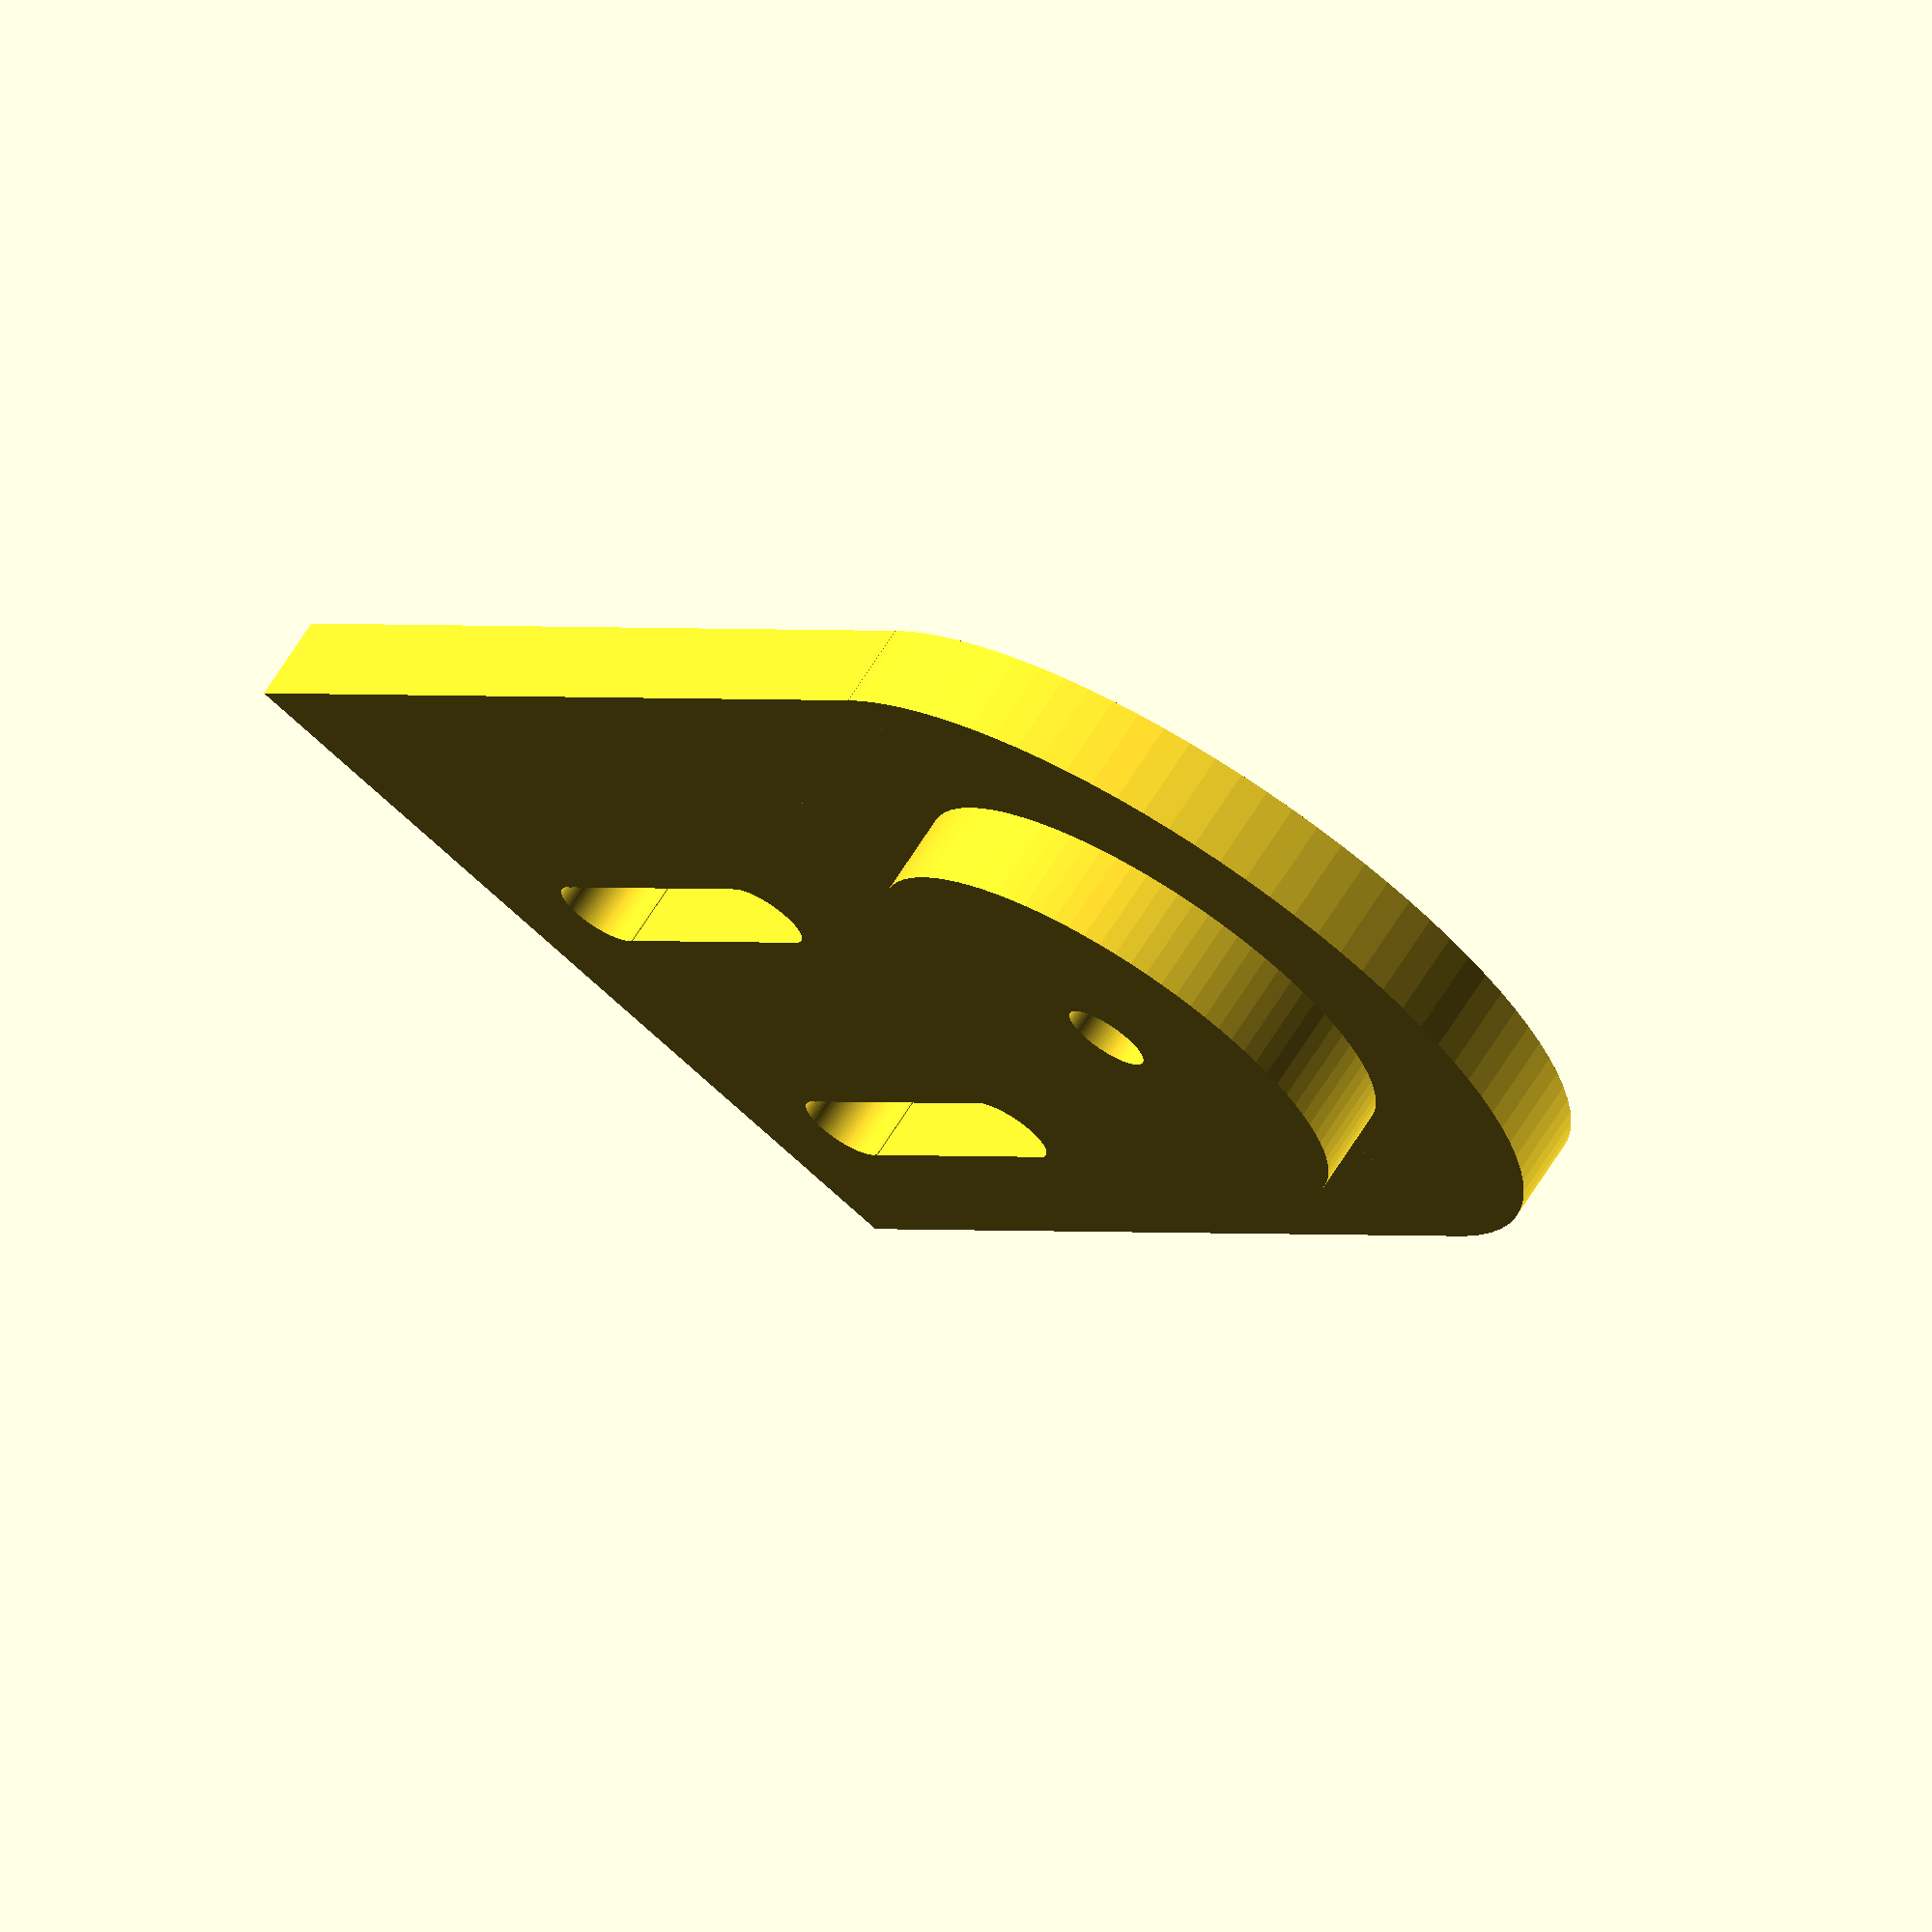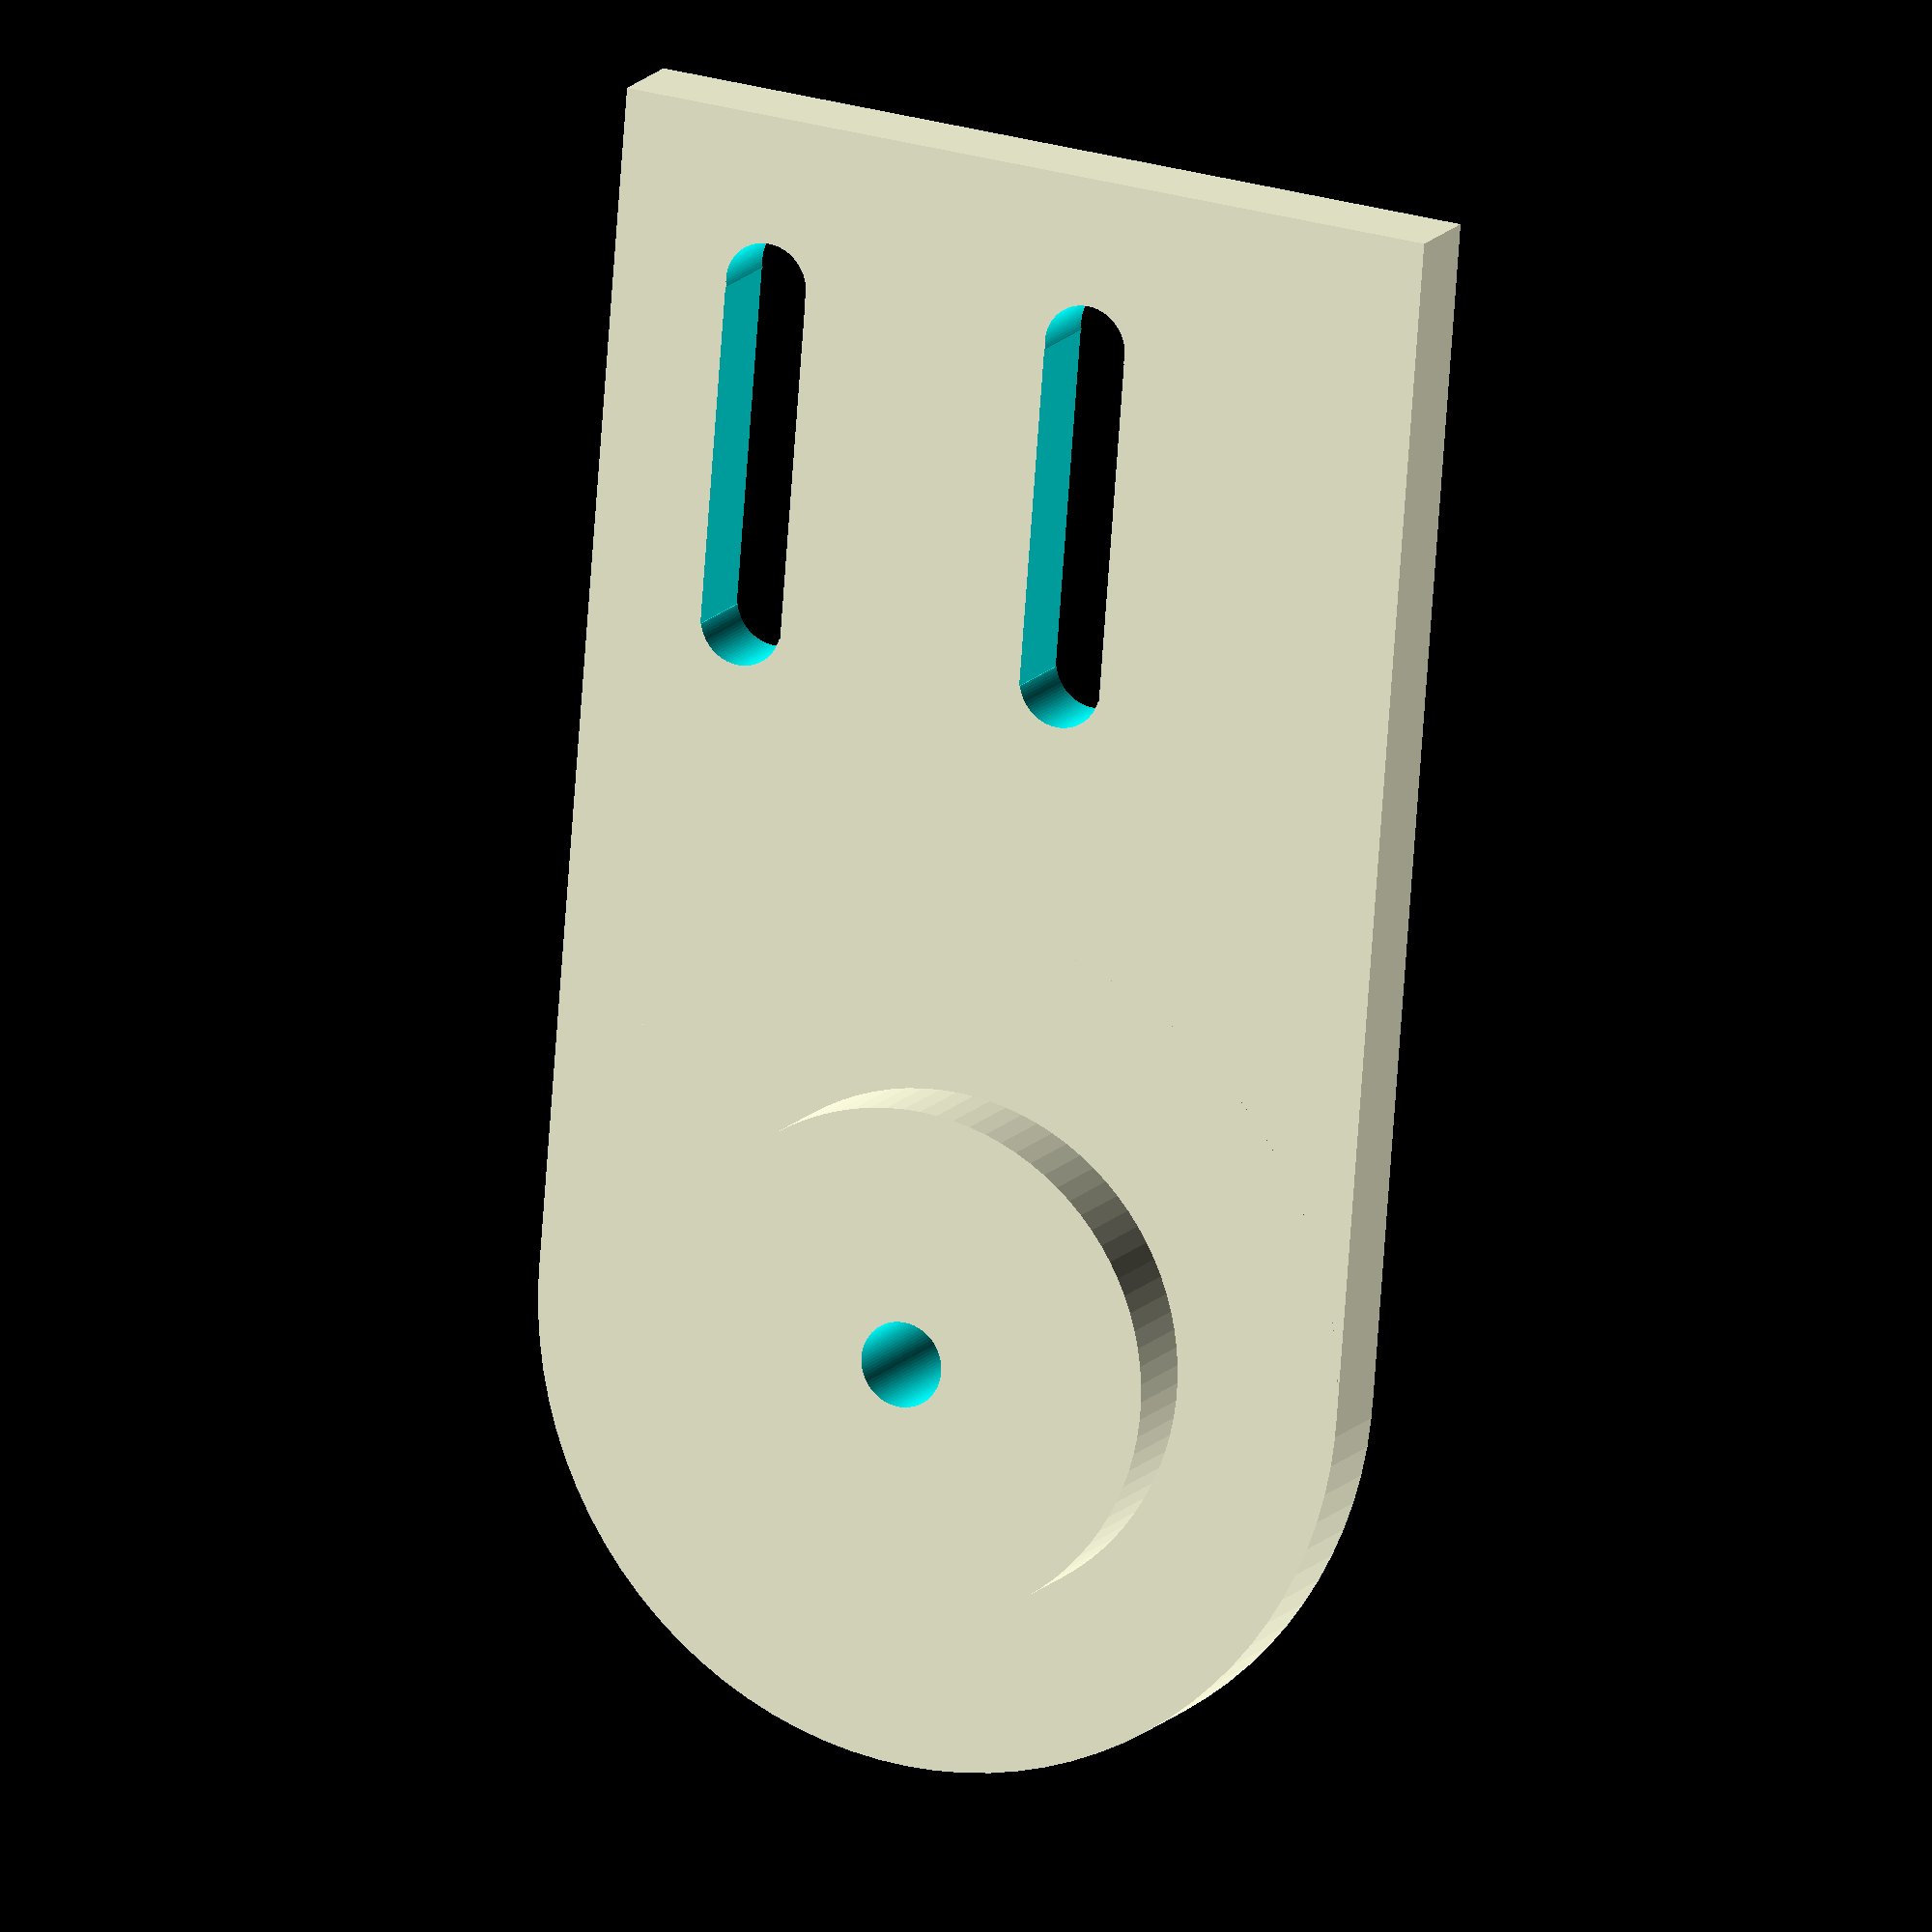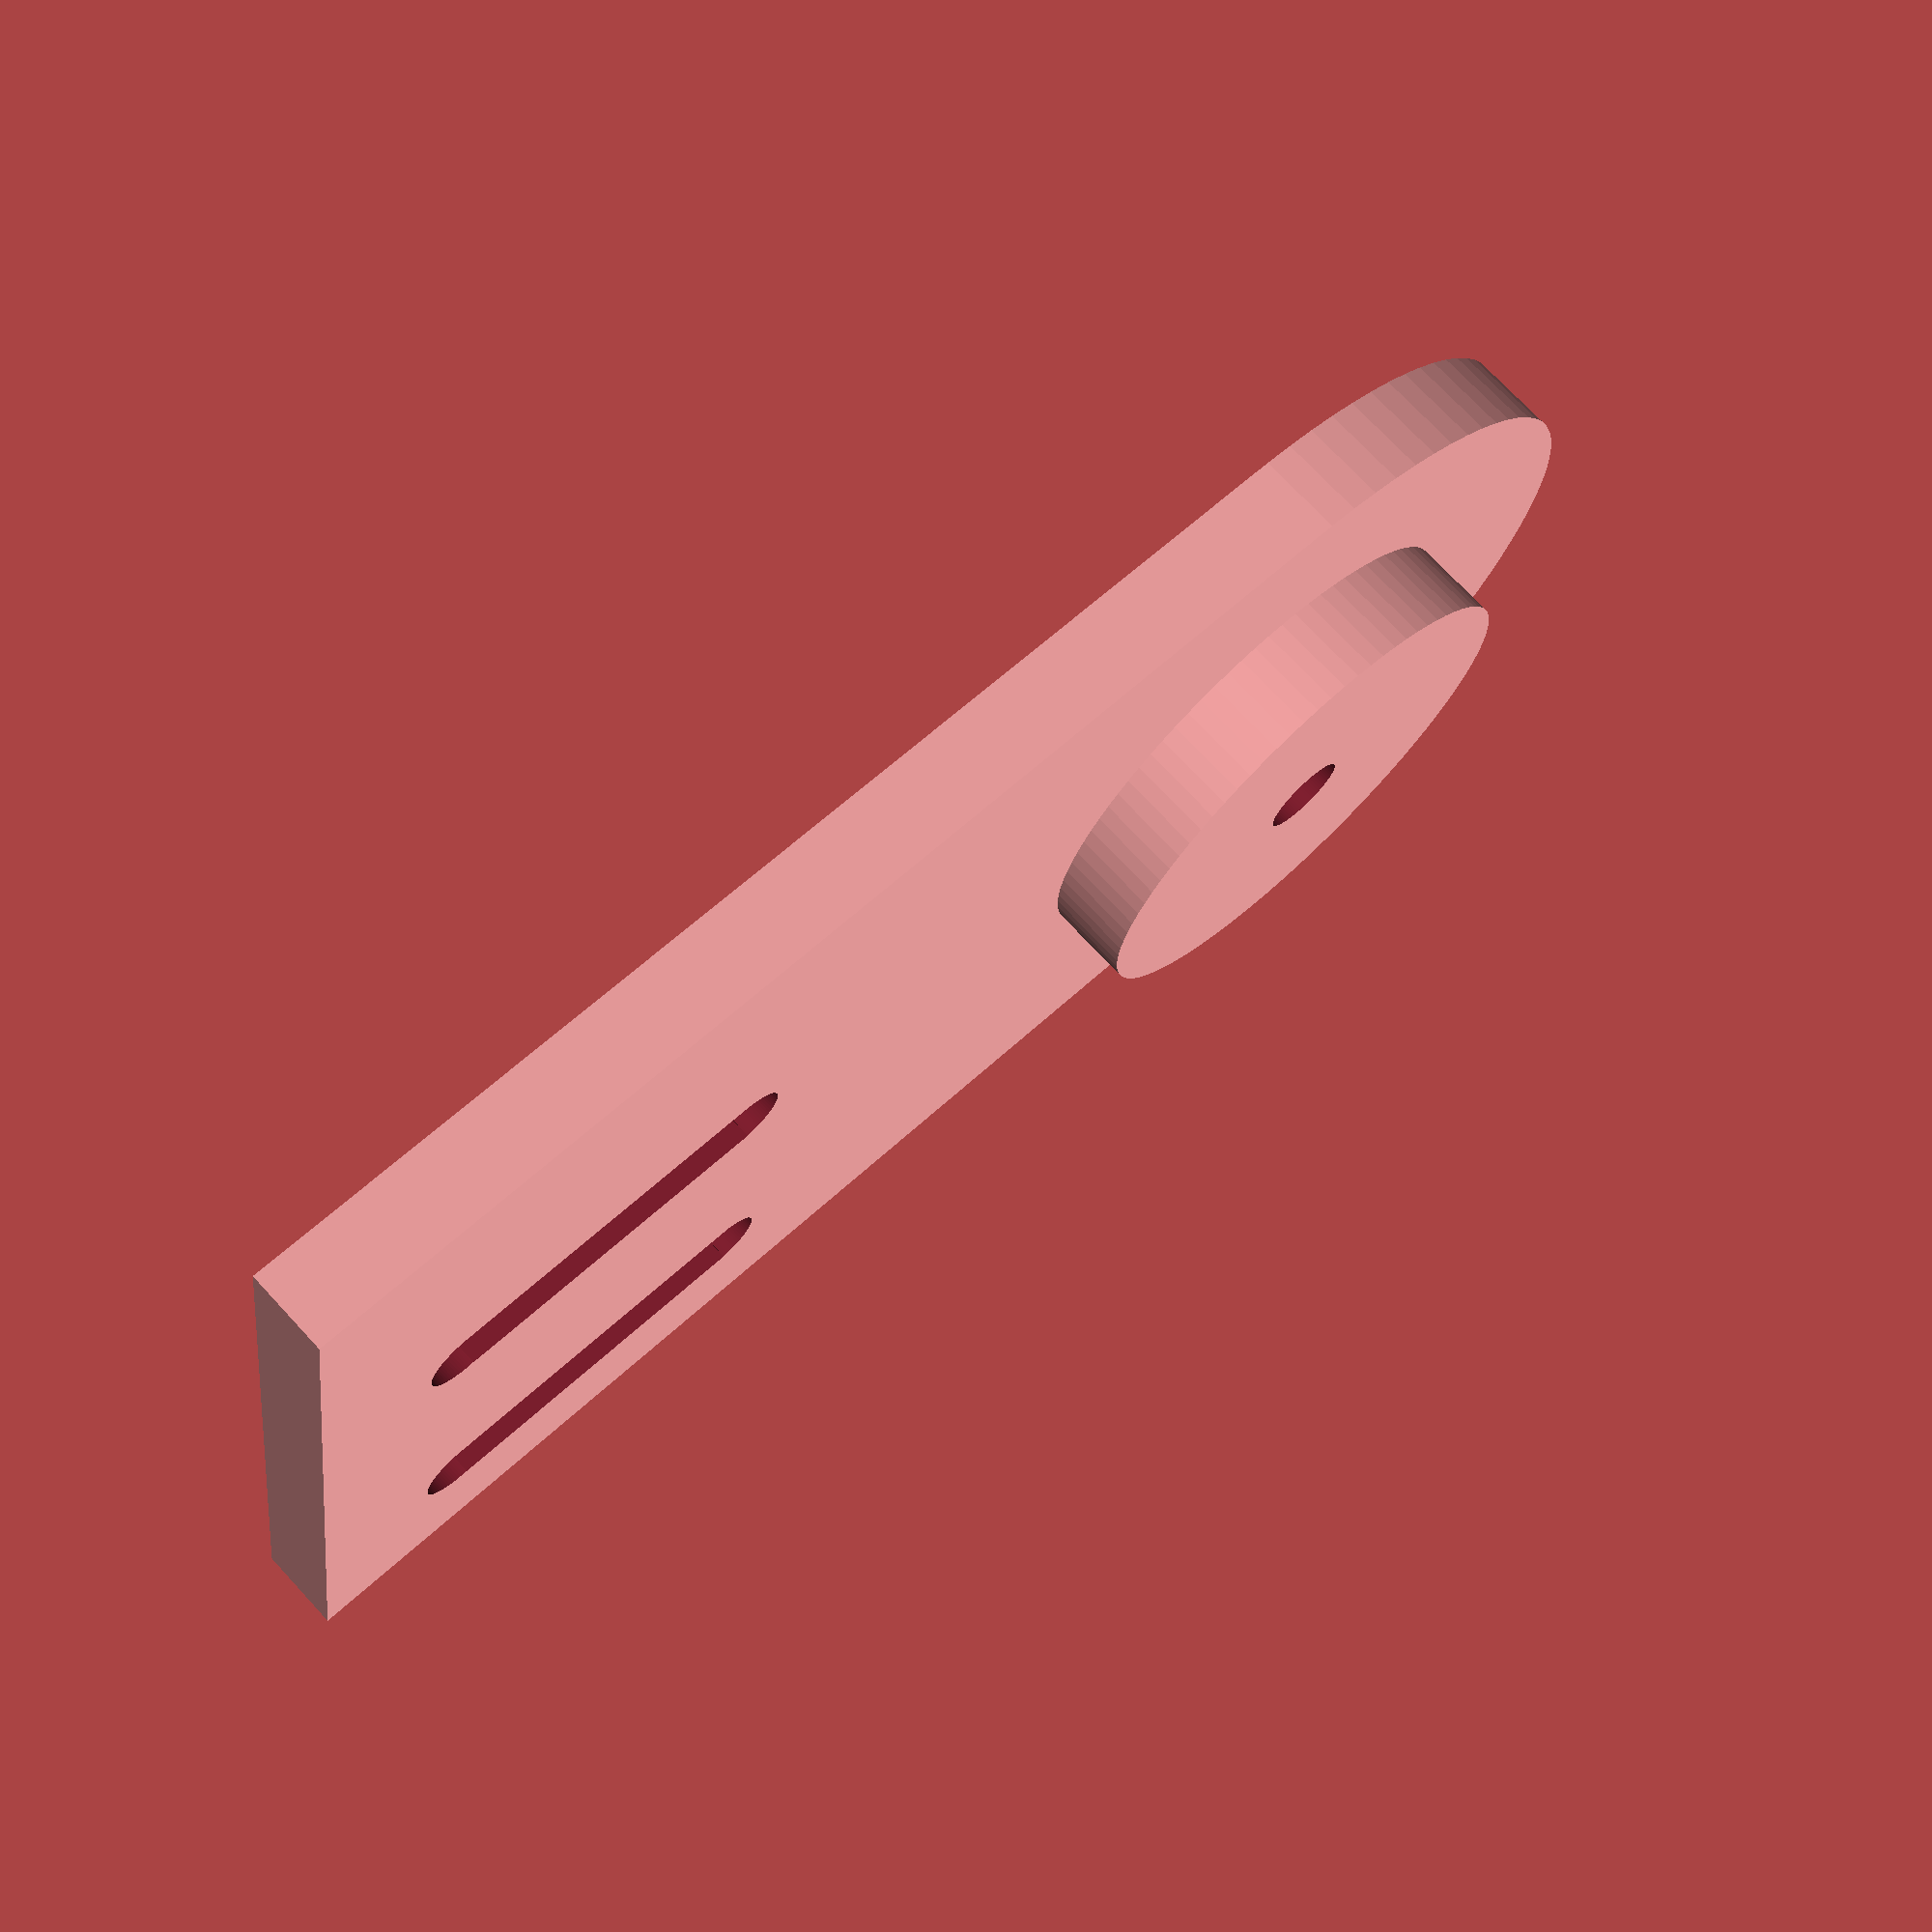
<openscad>
height = 14;
radius = 95 / 2;
notchDiameter = 18;

bearingBore=7;
bearingSeat=4;
bearingFlange=1;
bearingOd=16;
bearingFlangeHeight=18;

steps=8;

motorSteps=4;
motorRadius=6;
motorMountBore=3.2;

innerRadius=71 / 2;
weightHoleDiameter = innerRadius * 0.4;
shoulderWidth=9;


module driveCog() {
    difference() {
        union(){
            translate([0,0,shoulderWidth]) cylinder(r=radius, h=height, $fn=90);
//            translate([0,0,0]) cylinder(r=innerRadius, h=height+(shoulderWidth*2), $fn=90);
            translate([0,0,0]) rotate([0,0,22.5]) cylinder(r=innerRadius, h=height+(shoulderWidth*2), $fn=8);
        }
        union(){
            translate([0,0,-1]) cylinder(d=bearingOd, h=2+bearingSeat, $fn=90);
            translate([0,0,-1]) cylinder(d=bearingBore, h=2+height+20, $fn=90);
            translate([0,0,-1]) cylinder(d=bearingFlangeHeight, h=1+bearingFlange, $fn=90);
            
            // Teeth
            for(i=[0:steps-1]){
                x=(radius) * sin((360/steps) * i);
                y=(radius) * cos((360/steps) * i);
                translate([x, y, shoulderWidth-1]) cylinder(d=notchDiameter, h=height+2, $fn=90);
            }
            
            // Motor mount holes
            for(j=[0:motorSteps-1]){
                x=(motorRadius) * sin((360/motorSteps) * j);
                y=(motorRadius) * cos((360/motorSteps) * j);
                translate([x, y, -1]) cylinder(d=motorMountBore, h=height+22, $fn=90);
                translate([x, y, 8-height]) cylinder(d=motorMountBore+2.5, h=height+12, $fn=90);
            }
            
            // weight reducing holes
            weightHoles=8;
            for(j=[0:weightHoles-1]){
                x=(innerRadius * 0.6) * sin((360/weightHoles) * j);
                y=(innerRadius * 0.6) * cos((360/weightHoles) * j);
                translate([x, y, -1]) cylinder(d=weightHoleDiameter, h=height+22, $fn=90);
            }
        }
    }
}


module cog() {
    difference() {
        union(){
            translate([0,0,shoulderWidth]) cylinder(r=radius, h=height, $fn=90);
            translate([0,0,0]) rotate([0,0,22.5]) cylinder(r=innerRadius, h=height+(shoulderWidth*2), $fn=8);
        }
        union(){
            translate([0,0,-1]) cylinder(d=bearingBore, h=2+height+20, $fn=90);
            
            translate([0,0,-1]) cylinder(d=bearingOd, h=2+bearingSeat, $fn=90);
            translate([0,0,-1]) cylinder(d=bearingFlangeHeight, h=1+bearingFlange, $fn=90);
            
            translate([0,0,height+(shoulderWidth*2)-bearingSeat-1]) cylinder(d=bearingOd, h=2+bearingSeat, $fn=90);
            translate([0,0,height+(shoulderWidth*2)-1]) cylinder(d=bearingFlangeHeight, h=2+bearingFlange, $fn=90);
            
            // Teeth
            for(i=[0:steps-1]){
                x=(radius) * sin((360/steps) * i);
                y=(radius) * cos((360/steps) * i);
                translate([x, y, shoulderWidth-1]) cylinder(d=notchDiameter, h=height+2, $fn=90);
            }
           
            
            // weight reducing holes
            weightHoles=8;
            for(j=[0:weightHoles-1]){
                x=(innerRadius * 0.6) * sin((360/weightHoles) * j);
                y=(innerRadius * 0.6) * cos((360/weightHoles) * j);
                translate([x, y, -1]) cylinder(d=weightHoleDiameter, h=height+22, $fn=90);
            }
        }
    }
}


module bearing(p) {
    difference(){
        union(){
            translate([0,0,p]) color([1,0,0]) cylinder(d=bearingOd, h=bearingSeat+bearingFlange, $fn=90);
            translate([0,0,p]) color([1,0,0]) cylinder(d=bearingFlangeHeight, h=bearingFlange, $fn=90);
        }
        union(){
            translate([0,0,p-1]) cylinder(d=bearingBore, h=100, $fn=90);
        }
    }
}

plateLength=220;

module wheelPlate() {
    offset=-6;
    width=40;
    plateWidth=50;
    difference(){
        union(){
            translate([0,0,offset]) cylinder(d=plateWidth, h=5, $fn=90);
            translate([0,-plateWidth/2,offset]) cube([plateLength, plateWidth, 5]);
            translate([0,0,offset]) cylinder(d=width,h=5, $fn=90);
            
            translate([plateLength,0,offset]) cylinder(d=plateWidth,h=5, $fn=90);
            
            translate([radius+10,-(width/2), offset]) cube([12, width, 40]);
            translate([plateLength-radius-10-12,-(width/2), offset]) cube([12, width, 40]);
        }
        union(){
            translate([0,0,offset-1]) cylinder(d=5,h=7, $fn=90);
            translate([plateLength,0,offset-1]) cylinder(d=5,h=7, $fn=90);
            
            translate([radius+10+6,-10, offset-1]) cylinder(d=5, h=50, $fn=90); 
            translate([radius+10+6,10, offset-1]) cylinder(d=5, h=50, $fn=90);
            
            translate([plateLength-radius-10+6-12,-10, offset-1]) cylinder(d=5, h=50, $fn=90); 
            translate([plateLength-radius-10+6-12,10, offset-1]) cylinder(d=5, h=50, $fn=90);
            
            fixingHoles();
            
            translate([plateLength-20,-width/2-30,offset-1]) cube([width*2,180,width+20]);
        }
    }
}

module mockPlate(){
    offset=35;
    width=75;
    actualWidth=60;
    motorRadius=25/2;
    difference(){
        union(){
            translate([plateLength,-7.5,offset]) cylinder(d=actualWidth, h=5, $fn=90);
            translate([0,-width/2,offset]) cube([plateLength, actualWidth, 5]);
            translate([0,-width/2,offset]) cube([plateLength, 5, width]);
            
            translate([0,0,offset]) cylinder(d=width,h=5, $fn=90);
            translate([0,0,offset]) cylinder(d=72, h=27.3, $fn=90);
            translate([0,0,offset+27.3]) cylinder(d=72, h=3, $fn=90);
            
            // Motor mount holes
            for(j=[0:motorSteps-1]){
                x=(motorRadius) * sin((360/motorSteps) * j);
                y=(motorRadius) * cos((360/motorSteps) * j);
                translate([x, y, offset]) cylinder(d=motorMountBore+3, h=height, $fn=90);
            }
            
        }
        union(){
            translate([0,0,offset-1]) cylinder(d=5,h=7, $fn=90);
            translate([plateLength,0,offset-1]) cylinder(d=5, h=7, $fn=90);
            
            translate([radius+10+6,-10, offset-1]) cylinder(d=5, h=50, $fn=90); 
            translate([radius+10+6,10, offset-1]) cylinder(d=5, h=50, $fn=90);
            
            translate([plateLength-radius-10+6-12,-10, offset-1]) cylinder(d=5, h=50, $fn=90); 
            translate([plateLength-radius-10+6-12,10, offset-1]) cylinder(d=5, h=50, $fn=90);
            motor();
            
            translate([0,0,offset-1]) cylinder(d=8,h=70, $fn=90);
            
            translate([15,15,offset-1]) cylinder(d=12,h=70, $fn=90);
            
            
            // Motor mount holes
            for(j=[0:motorSteps-1]){
                x=(motorRadius) * sin((360/motorSteps) * j);
                y=(motorRadius) * cos((360/motorSteps) * j);
                translate([x, y, offset-1]) cylinder(d=motorMountBore, h=height+22, $fn=90);
            }
            
            translate([-80,-30,offset-1]) cube([60,60,60]);
            
            // chop the end off to make it fit on the printer plate
            translate([plateLength-20,-width/2-3,offset-1]) cube([width,180,width+2]);
            
            fixingHoles();
        }
    }
}

module motor(){
    offset=34;
    translate([0,0,offset]) cylinder(d=63, h=27.3, $fn=90);
    translate([0,0,offset+20]) cylinder(d=27, h=7.3, $fn=90);
}

module fixingHoles() {
    length = 190;
    width = 120;
    layerHeight = 120;
    offset=35;
    translate([15,0,73]) rotate([90, 0, 0]) union(){
        // Side holes
        translate([(length/2)-80, 5, -1]) cylinder(d=5, h=layerHeight, $fn=90);
        
        translate([(length/2)+80, 5, -1]) cylinder(d=5, h=layerHeight, $fn=90);        
        translate([(length/2)+80, 25, -1]) cylinder(d=5, h=layerHeight, $fn=90);
        translate([(length/2)+80, -15, -1]) cylinder(d=5, h=layerHeight, $fn=90);
        translate([(length/2)+60, 5, -1]) cylinder(d=5, h=layerHeight, $fn=90);        
        translate([(length/2)+60, 25, -1]) cylinder(d=5, h=layerHeight, $fn=90);
        translate([(length/2)+60, -15, -1]) cylinder(d=5, h=layerHeight, $fn=90);
        
        
        translate([155.5, 2.5, offset-10]) cube([20,5,20]);
        translate([155.5, 22.5, offset-10]) cube([20,5,20]);
        translate([155.5, -17.5, offset-10]) cube([20,5,20]);
        
        translate([(length/2)+60, 15, offset-17.5]) rotate([90,0,0]) cylinder(d=5, h=200, $fn=90);
        translate([155.5, -17.5, offset-20]) rotate([90,0,0]) cube([20,5,300]);
        translate([(length/2)+80, 15, offset-17.5]) rotate([90,0,0]) cylinder(d=5, h=200, $fn=90);
        
        translate([(length/2)+60, 15, offset-37.5]) rotate([90,0,0]) cylinder(d=5, h=200, $fn=90);
        translate([155.5, -17.5, offset-40]) rotate([90,0,0]) cube([20,5,300]);
        translate([(length/2)+80, 15, offset-37.5]) rotate([90,0,0]) cylinder(d=5, h=200, $fn=90);

        
        translate([(length/2)+30, 5, -1]) cylinder(d=5, h=layerHeight, $fn=90);
        translate([(length/2)-30, 5, -1]) cylinder(d=5, h=layerHeight, $fn=90);
        
        translate([(length/2)+30, -25, -1]) cylinder(d=5, h=layerHeight, $fn=90);
        translate([(length/2)-30, -25, -1]) cylinder(d=5, h=layerHeight, $fn=90);
        
        translate([(length/2)+30, 25, -1]) cylinder(d=12, h=layerHeight, $fn=90);
        translate([(length/2)-30, 25, -1]) cylinder(d=12, h=layerHeight, $fn=90);
        
        
    }
}

module nose() {
    width=50;
    length=70;
    difference() {
        union(){
            translate([160,-(width/2)-2,-11]) cube([length,width,5]);
            translate([195+(length/2),-2,-11]) cylinder(d=width, h=5, $fn=90);
            translate([195+(length/2),-2,-6]) cylinder(d=30, h=5, $fn=90);
        }
        union(){
            fixingHoles();
            translate([195+(length/2),-2,-12]) cylinder(d=5, h=70, $fn=90);
        }
    }
}

module nase() {
    width=50;
    length=70;
    difference() {
        union(){
            translate([160,-(width/2)-2,40]) cube([length,width,5]);
            translate([160,-(width/2)-7,40]) cube([width,width,5]);
            
            translate([160,-(width/2)-2,40]) rotate([90,0,0]) cube([width,length,5]);
            translate([160,-(width/2)-2,40]) rotate([90,0,90]) cube([5,length,5]);
            translate([160,-(width/2)-2,40]) rotate([90,0,90]) cube([width,10,5]);
            
            translate([195+(length/2),-2,40]) cylinder(d=width, h=5, $fn=90);
            translate([195+(length/2),-2,35]) cylinder(d=30, h=7, $fn=90);
        }
        union(){
            fixingHoles();
            translate([195+(length/2),-2,-59]) cylinder(d=5, h=120, $fn=90);
        }
    }
}


//driveCog();
//translate([plateLength,0,0]) cog();

//translate([plateLength*0.75,-90,0]) cog();

//bearing(0);

//wheelPlate();

//mockPlate();

//motor();

nose();
//nase();



</openscad>
<views>
elev=109.8 azim=124.3 roll=147.4 proj=o view=solid
elev=165.8 azim=274.5 roll=155.5 proj=o view=solid
elev=107.0 azim=188.8 roll=222.9 proj=p view=wireframe
</views>
